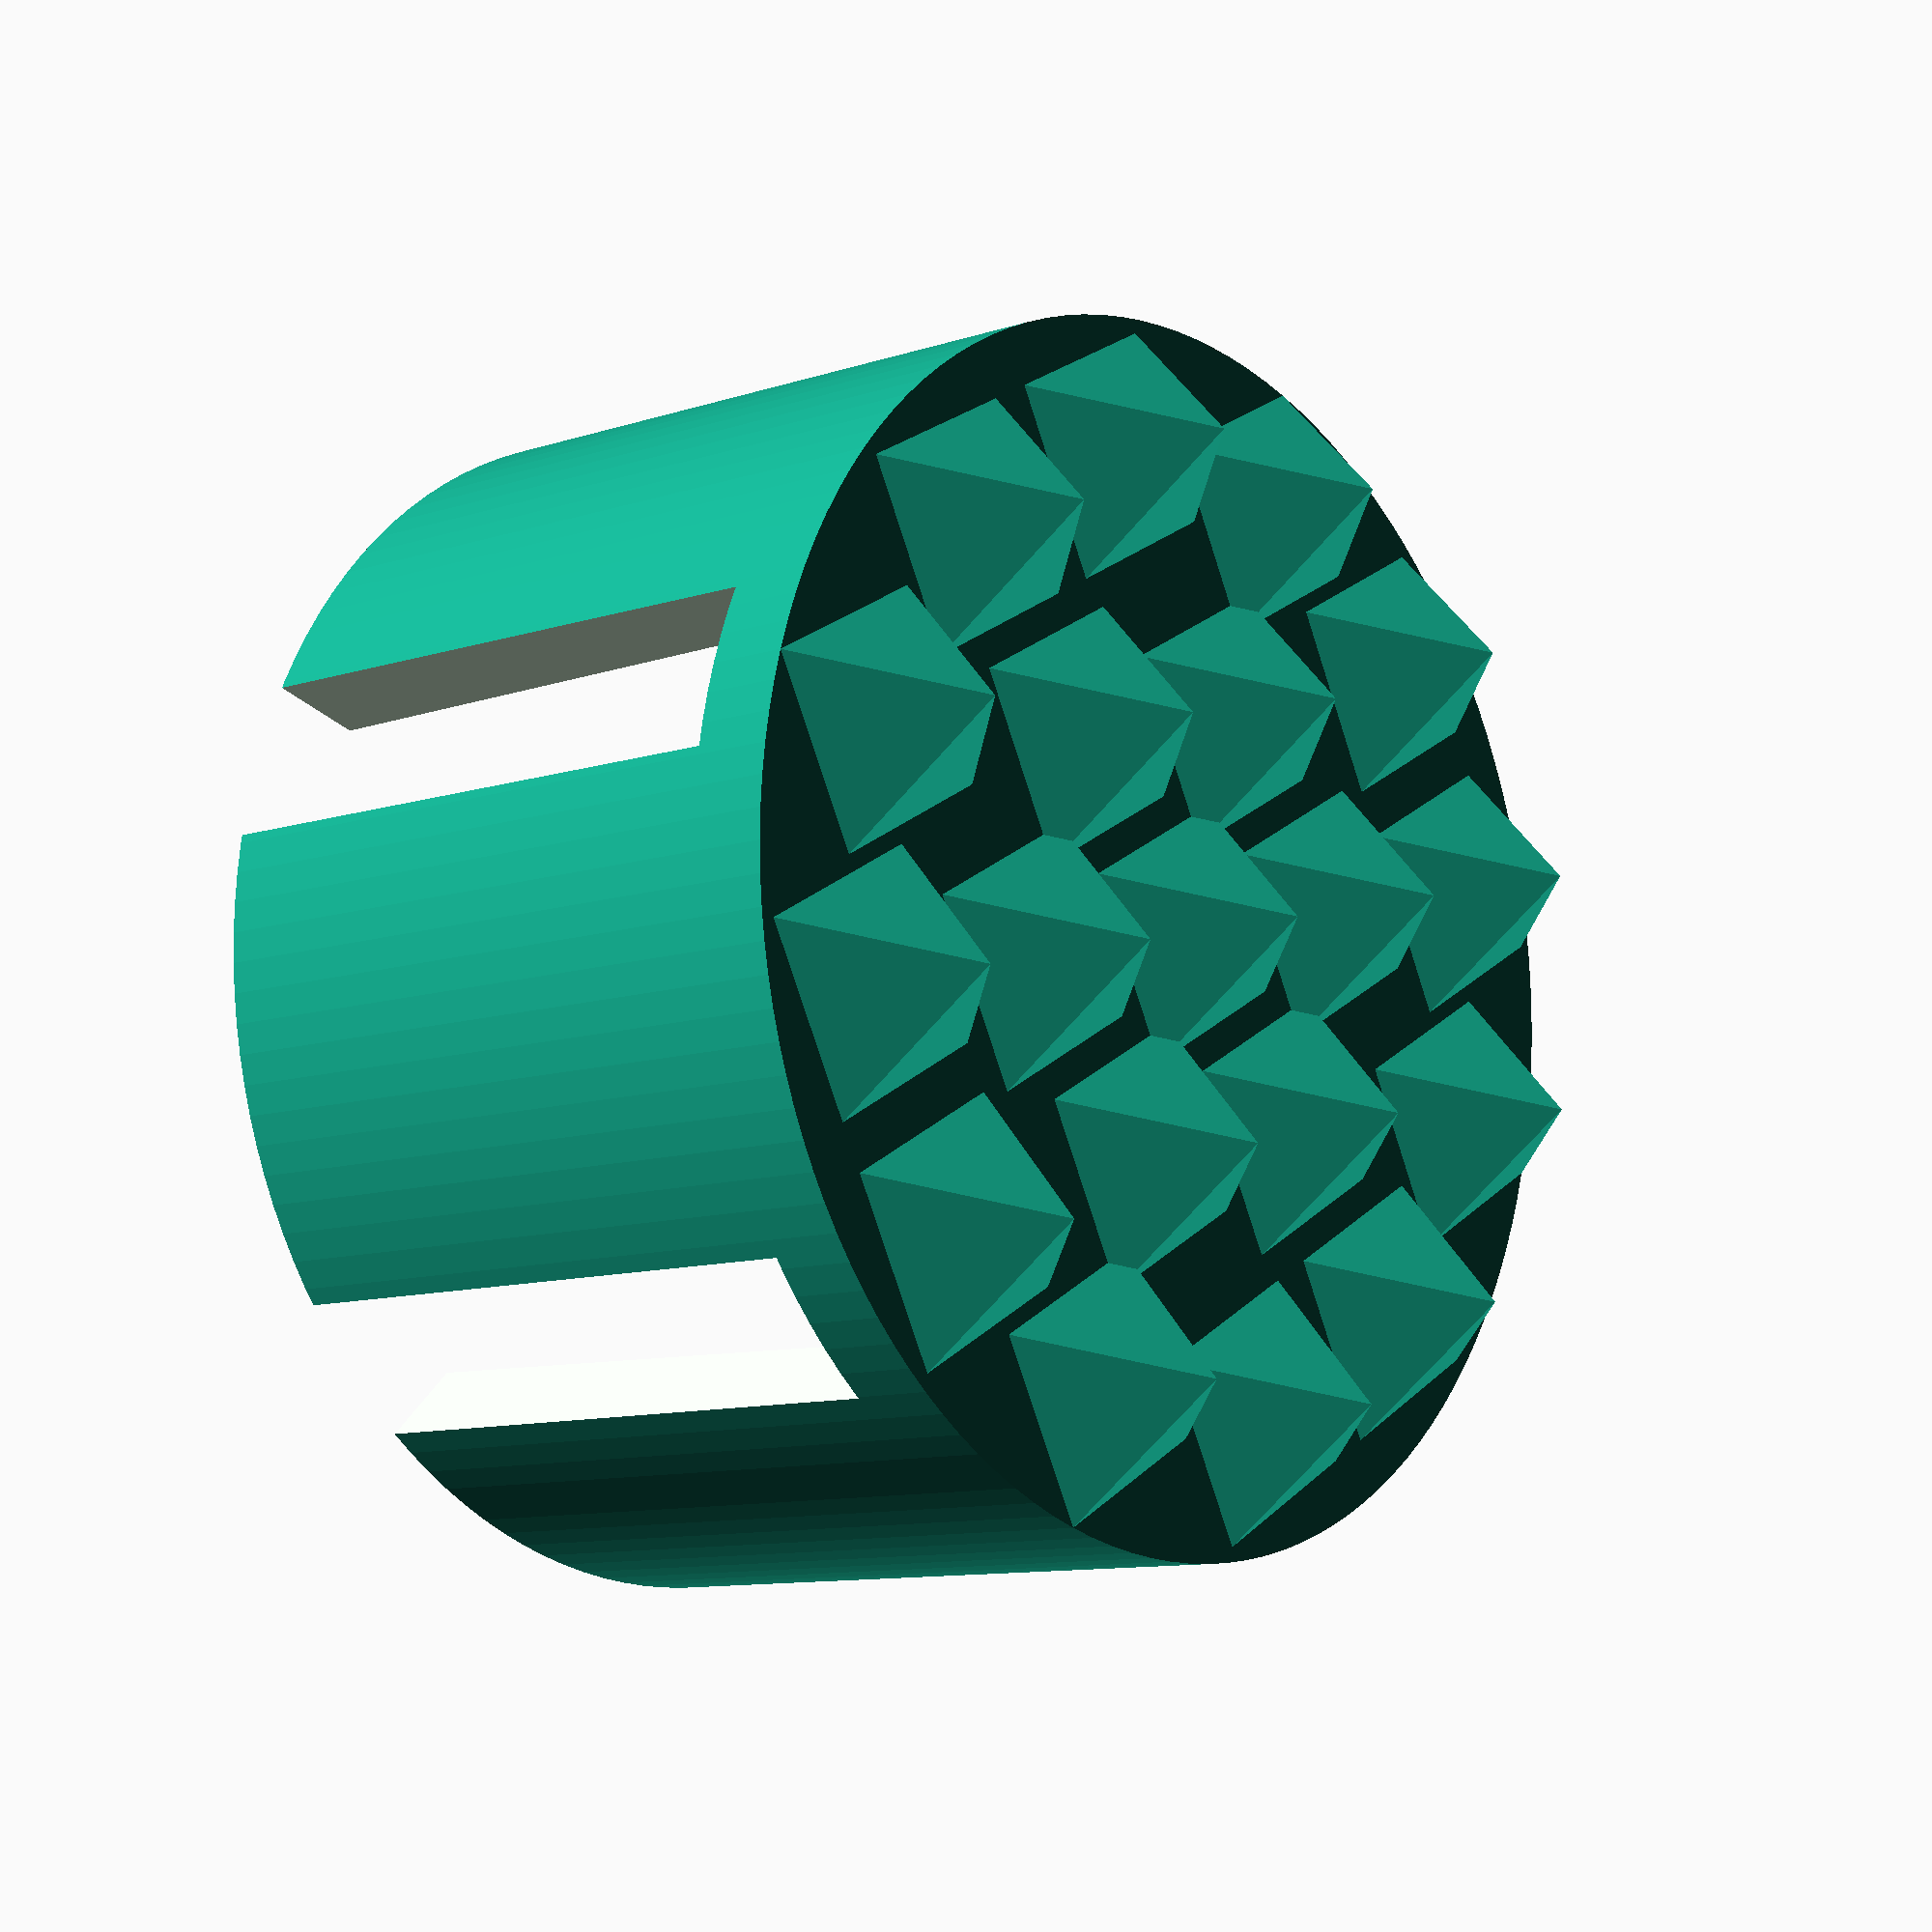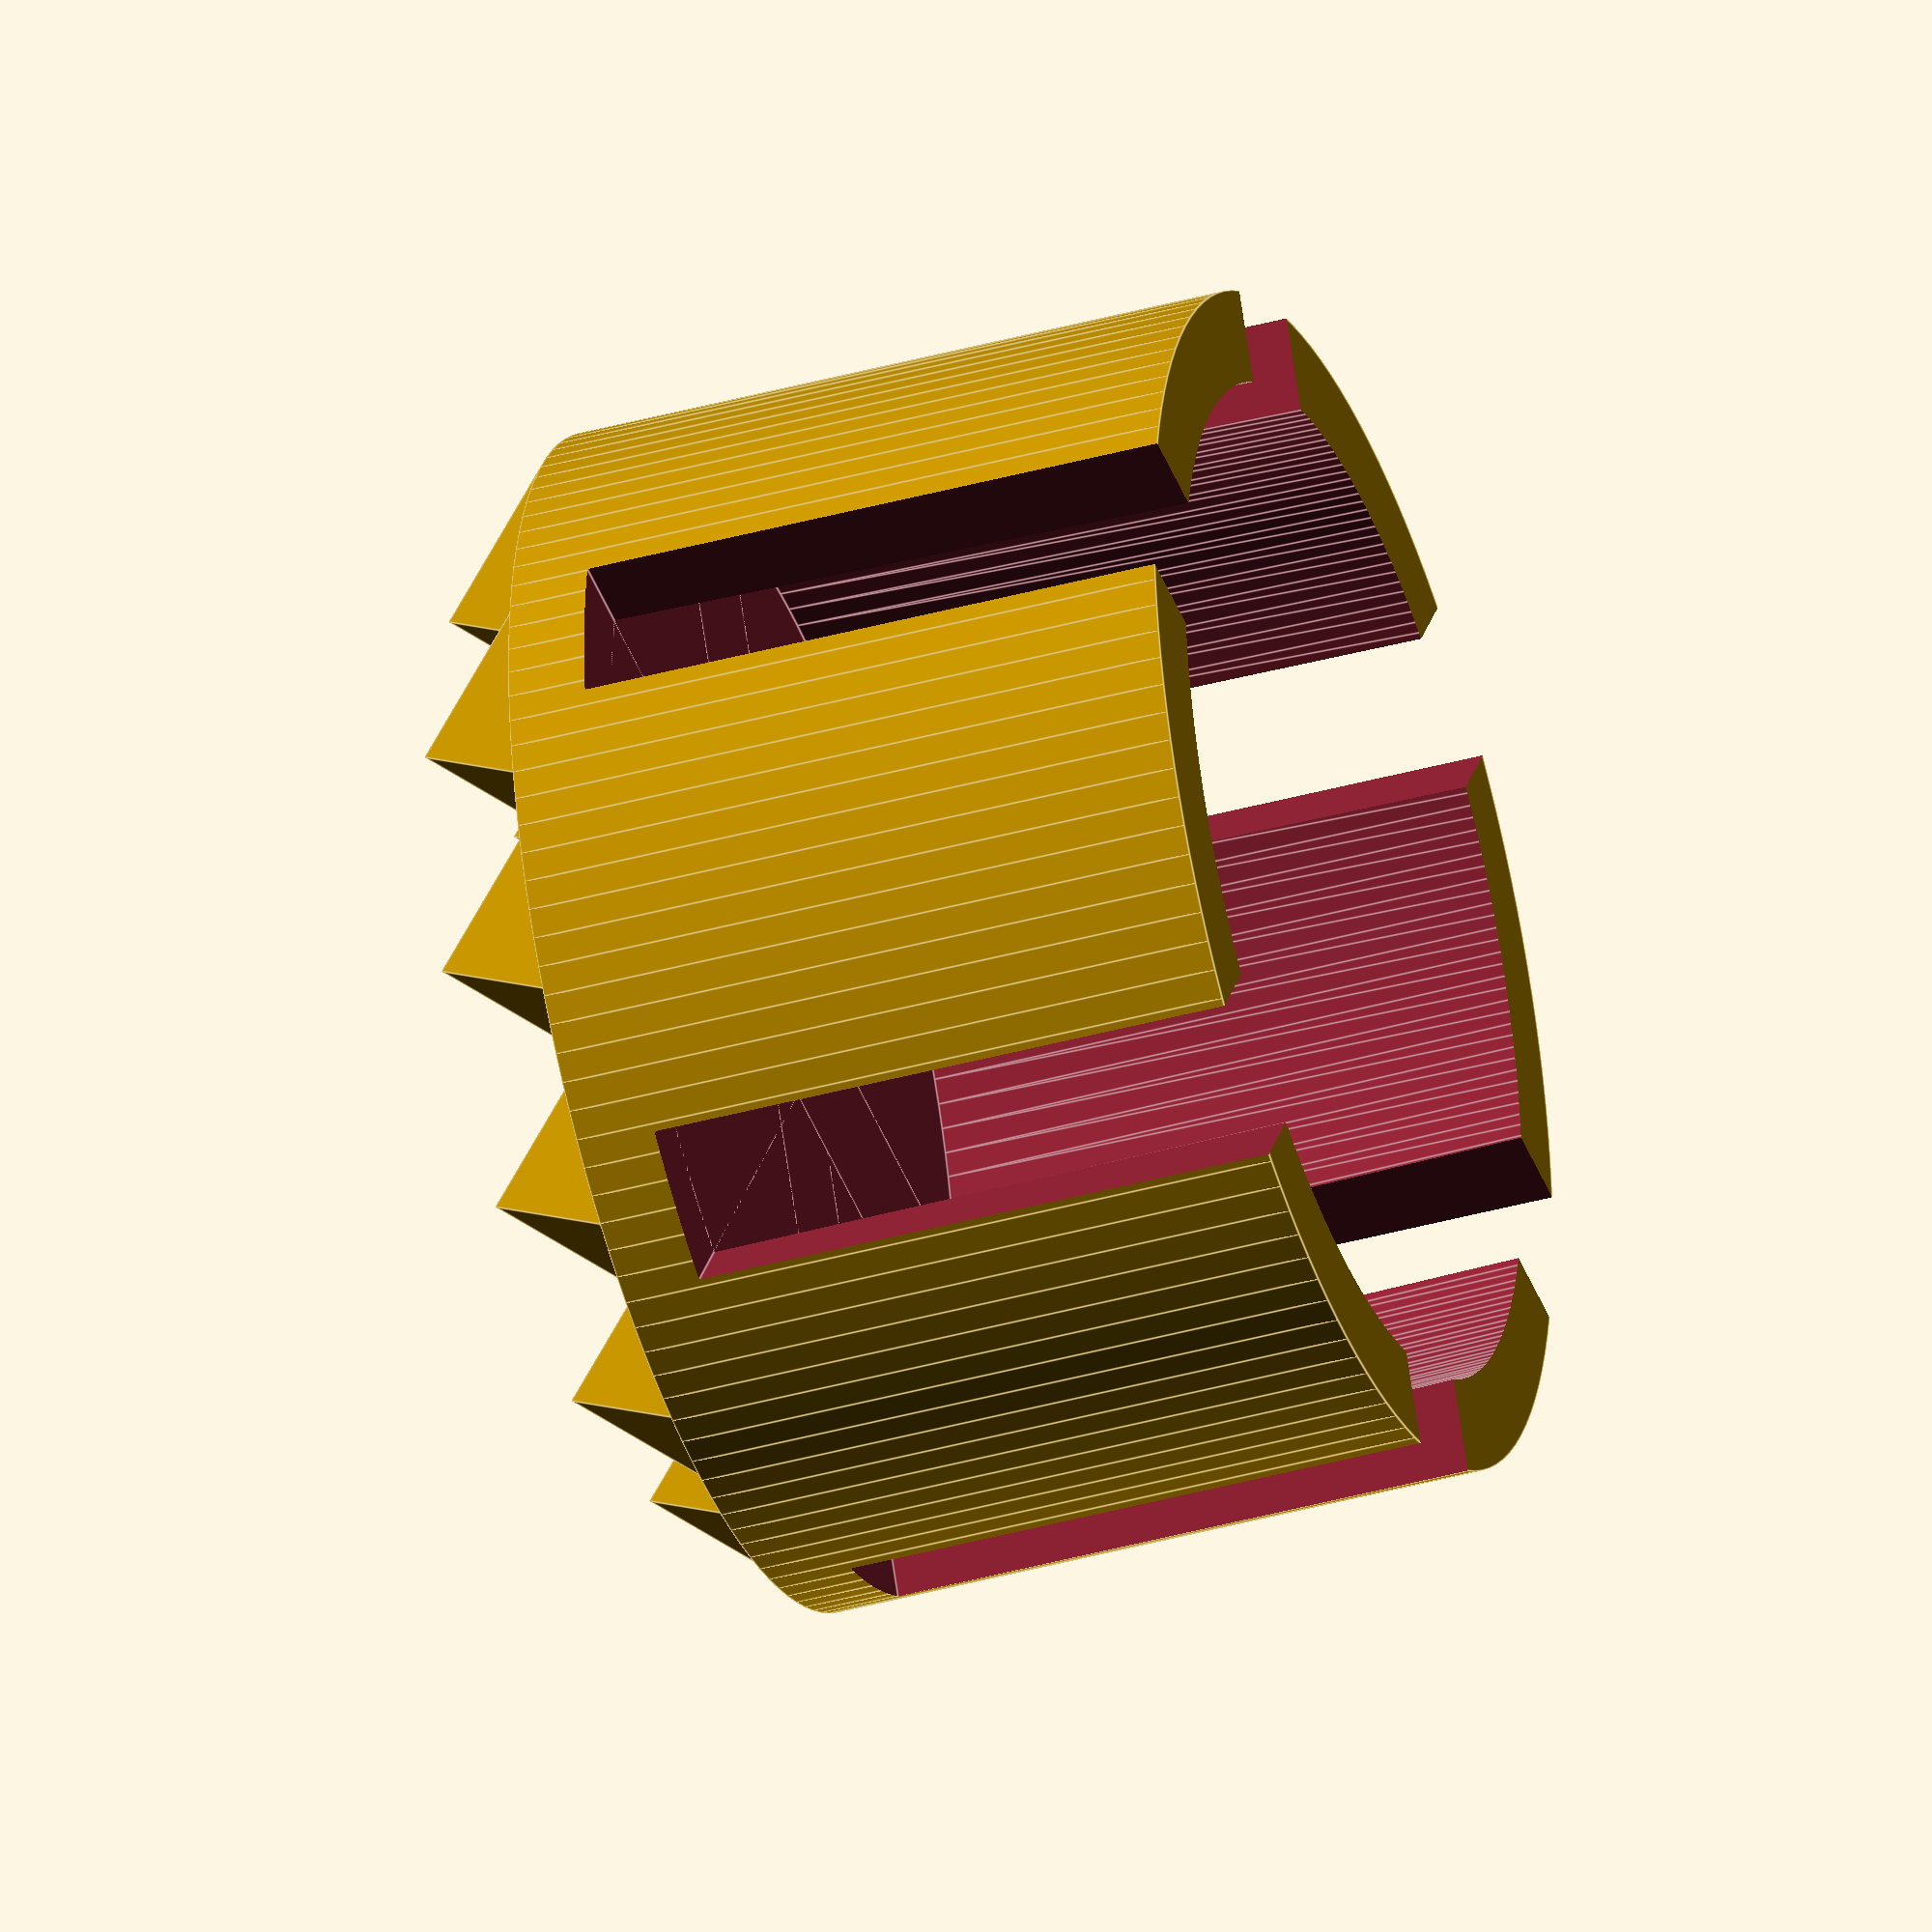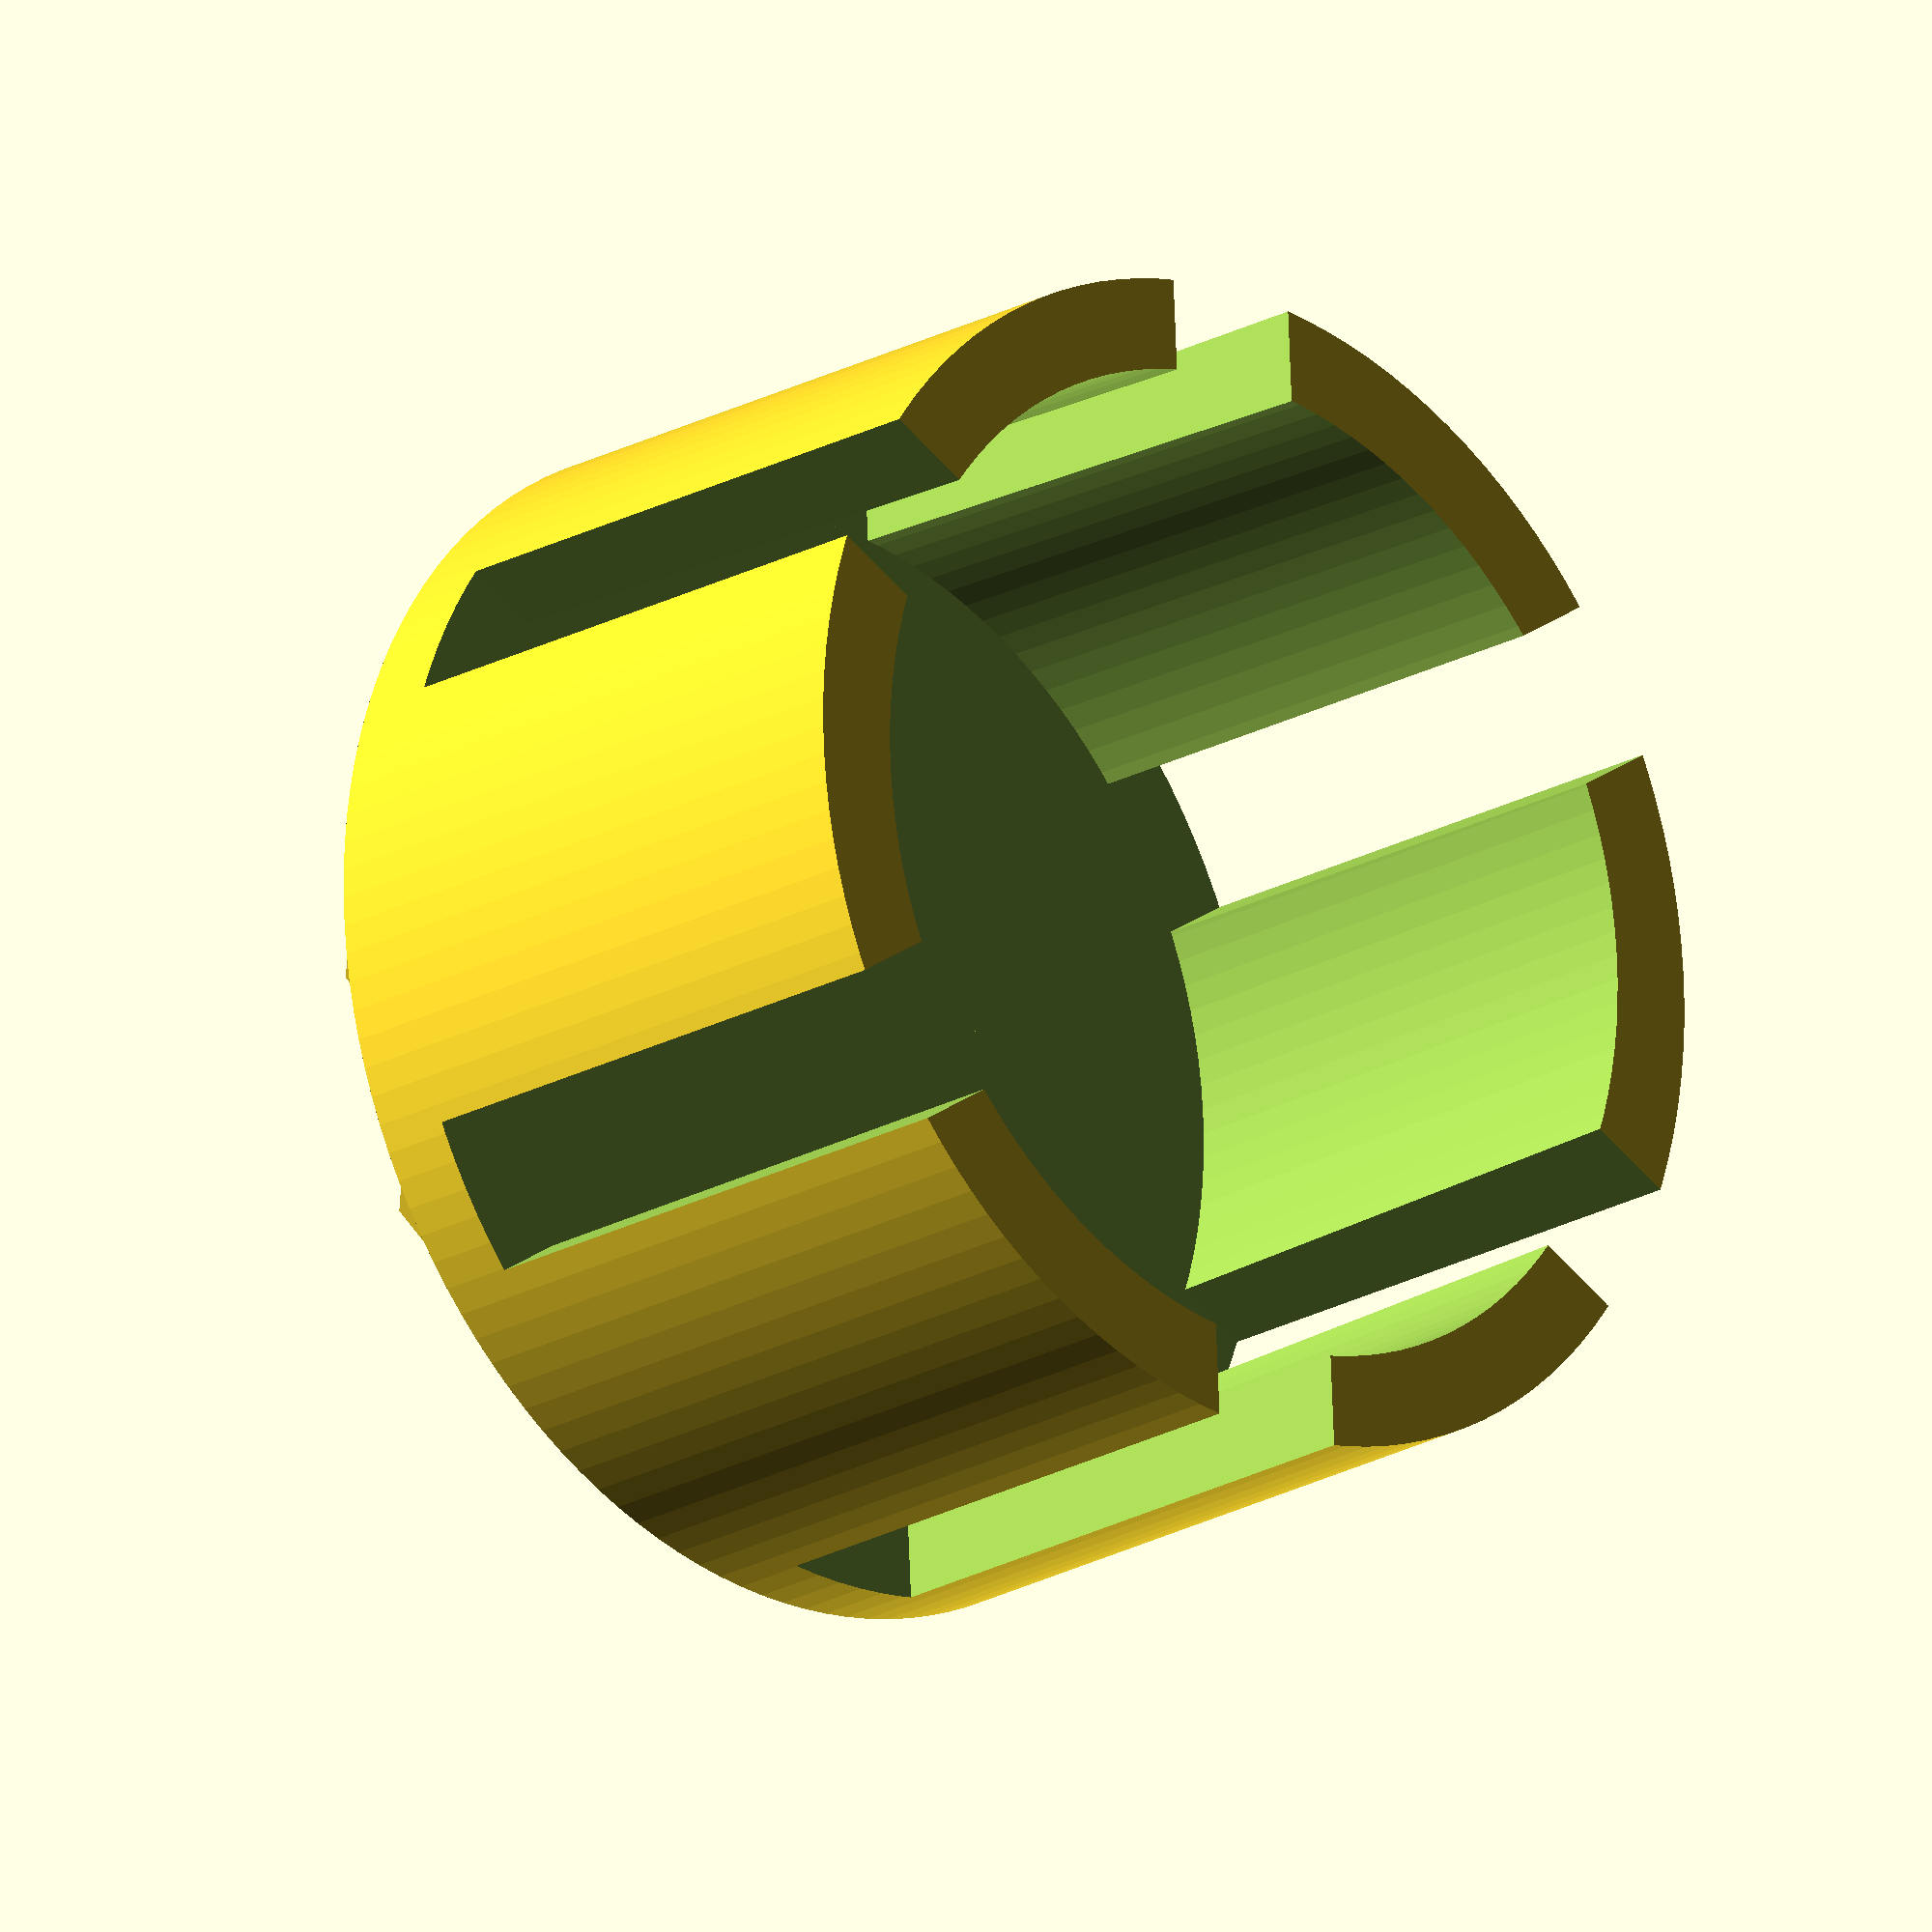
<openscad>
hammer_head_diameter = 26;
hammer_head_length = 15;
wall_thickness = 2; // [0:0.1:5]
spike_length = 3.4; // [0:0.1:10]
spikes_per_circle = 12; // [4:20]

/* [Hidden] */
item_diameter = hammer_head_diameter+wall_thickness*2;
$fn=128;

// Hammer base
translate([0,0,-hammer_head_length-wall_thickness])
    difference(){
        cylinder(d=item_diameter, h=hammer_head_length+wall_thickness);
        cylinder(d1=hammer_head_diameter*.95, d2=hammer_head_diameter, h=hammer_head_length*2, center=true);
        for (i=[1:3]) 
            rotate([0,0,i*(360/3)])
                cube([wall_thickness*2, hammer_head_diameter*2, hammer_head_length*2], center=true);
}

module spike(size) { cylinder(r1=size, r2=0, h=size, $fn=4); }

// Central spike
spike(spike_length);

// Inner spike circle, if there's a place for it
if (item_diameter > spike_length*8.5)
    for (i=[0:spikes_per_circle/2]) 
        rotate([0,0,i*(360/spikes_per_circle*2)])
            translate([item_diameter/4-spike_length/2,0,0])
                rotate([0,0,-i*(360/spikes_per_circle*2)])
                    spike(spike_length);

// Outer spike circle
for (i=[0:spikes_per_circle]) 
    rotate([0,0,i*(360/spikes_per_circle)])
        translate([item_diameter/2-spike_length, 0, 0])
            rotate([0,0,-i*(360/spikes_per_circle)])
                spike(spike_length);


</openscad>
<views>
elev=190.2 azim=286.6 roll=229.9 proj=p view=wireframe
elev=39.0 azim=147.3 roll=109.3 proj=o view=edges
elev=20.7 azim=243.1 roll=135.5 proj=o view=solid
</views>
